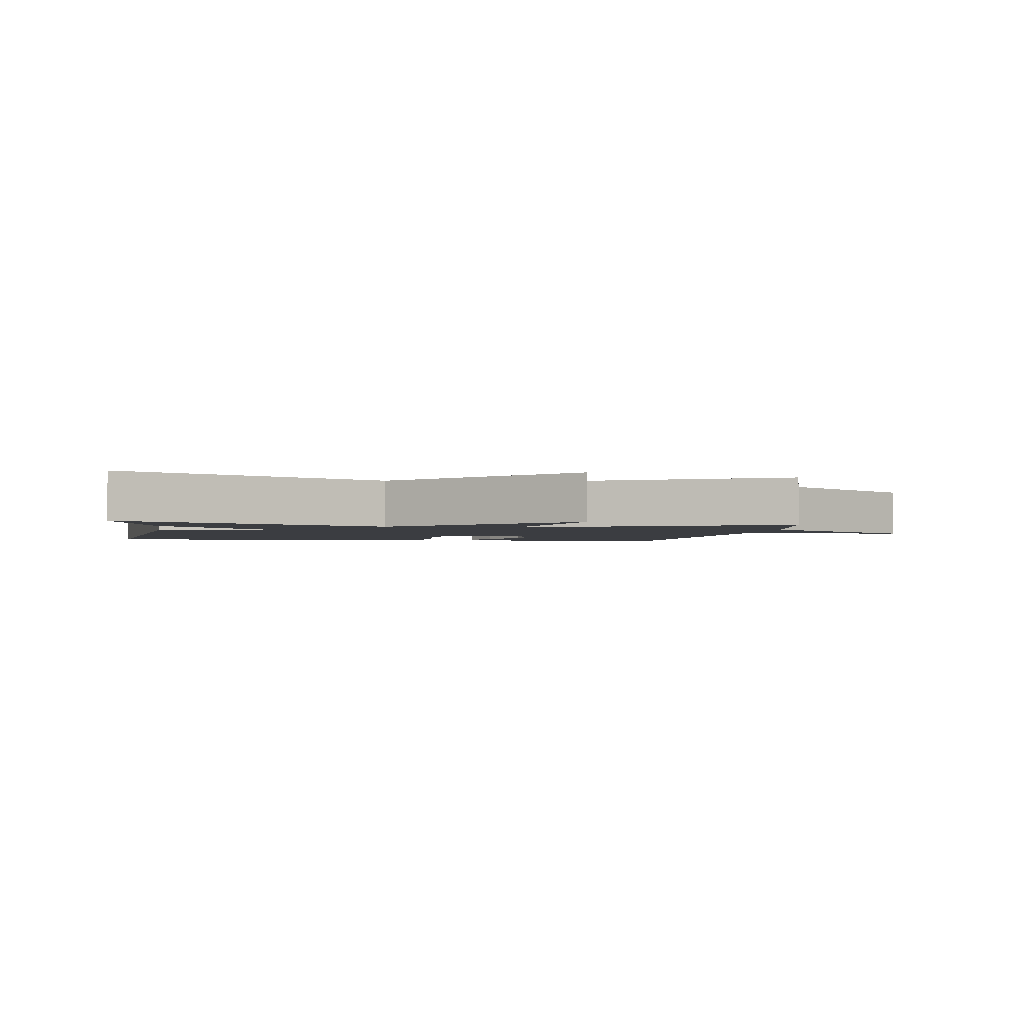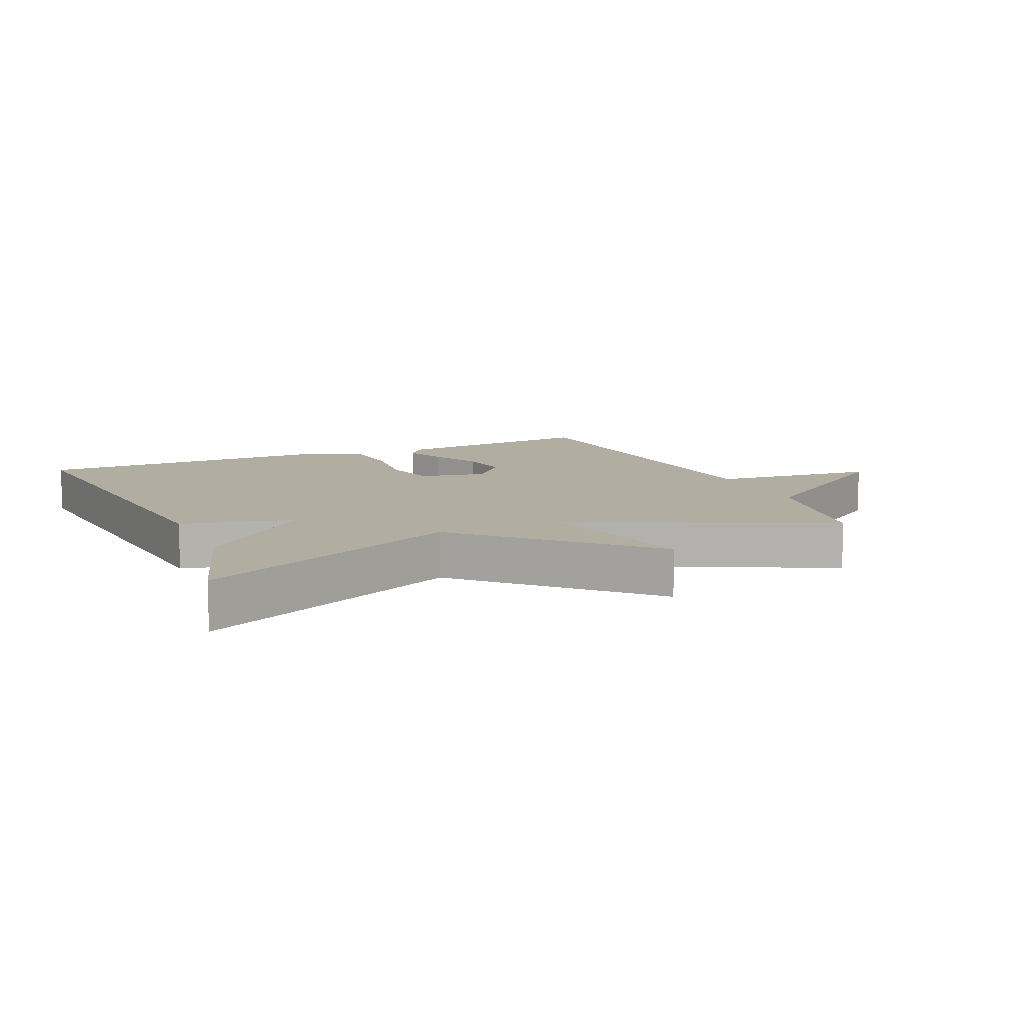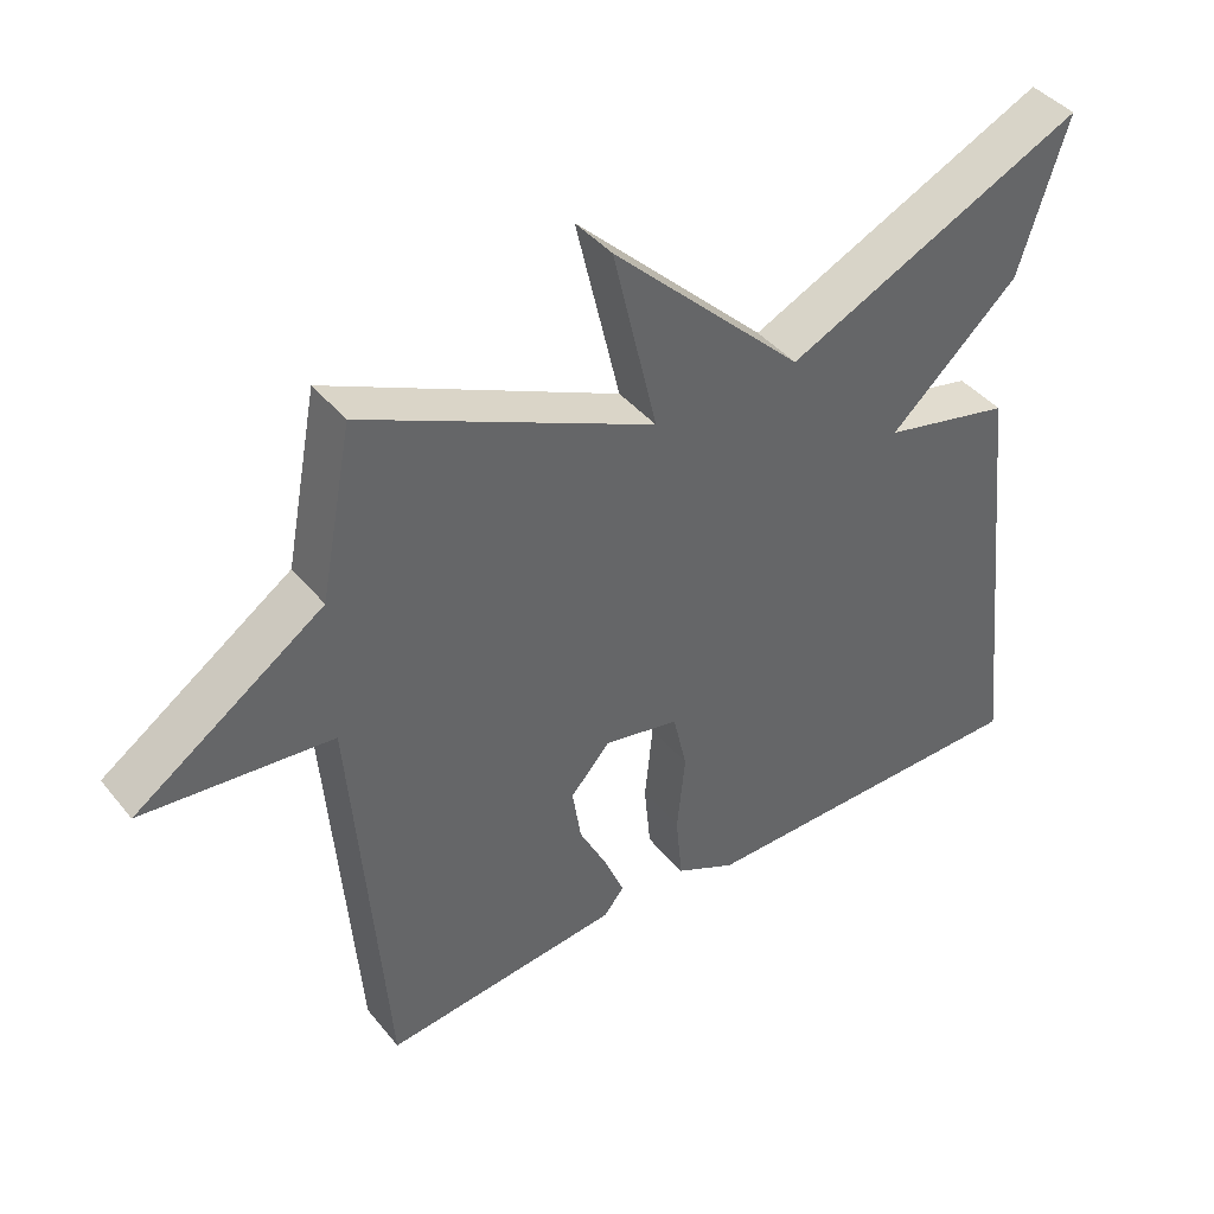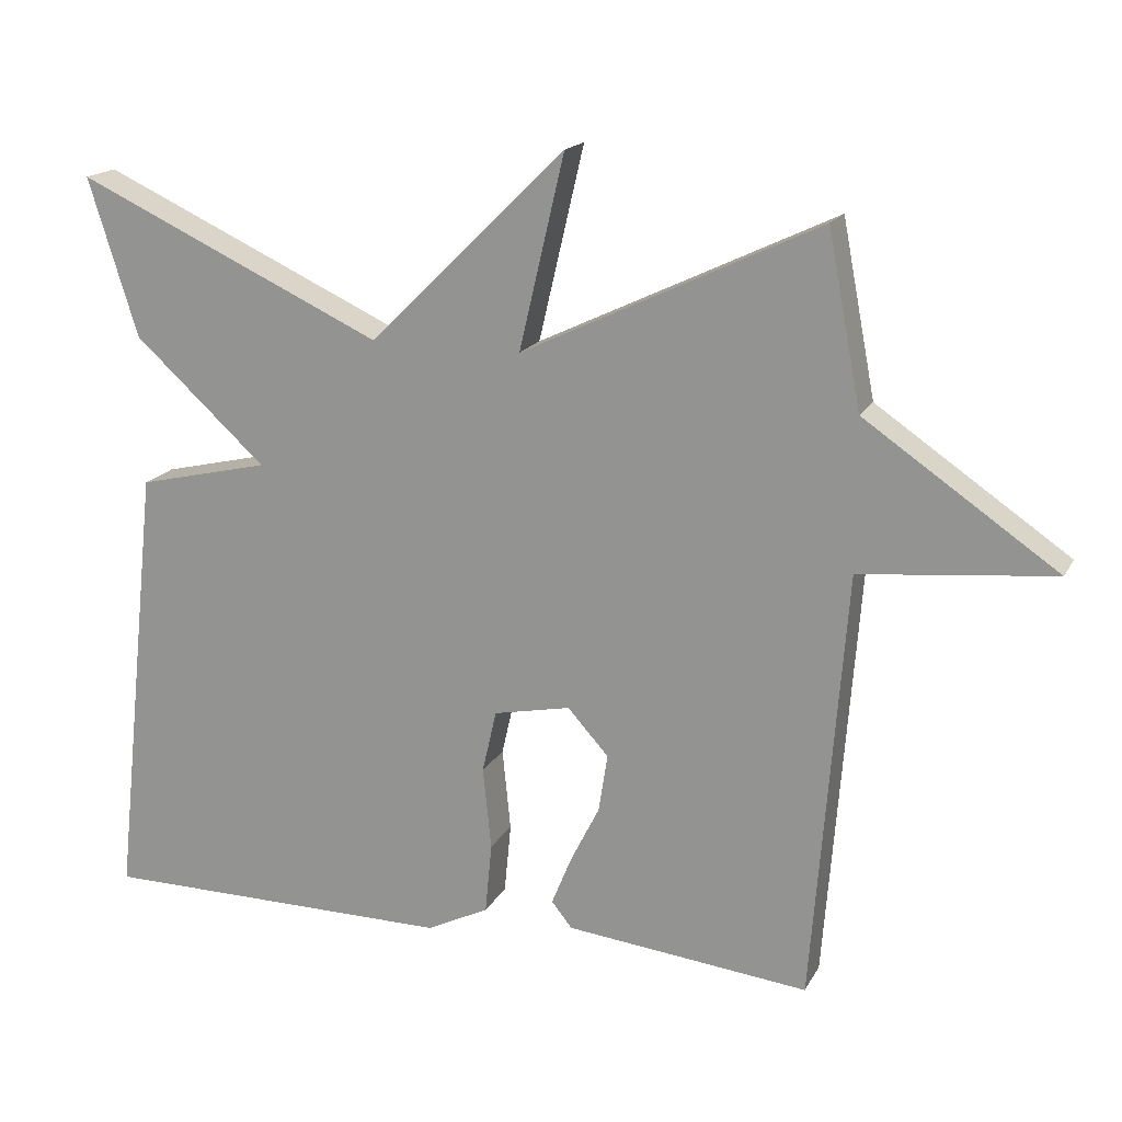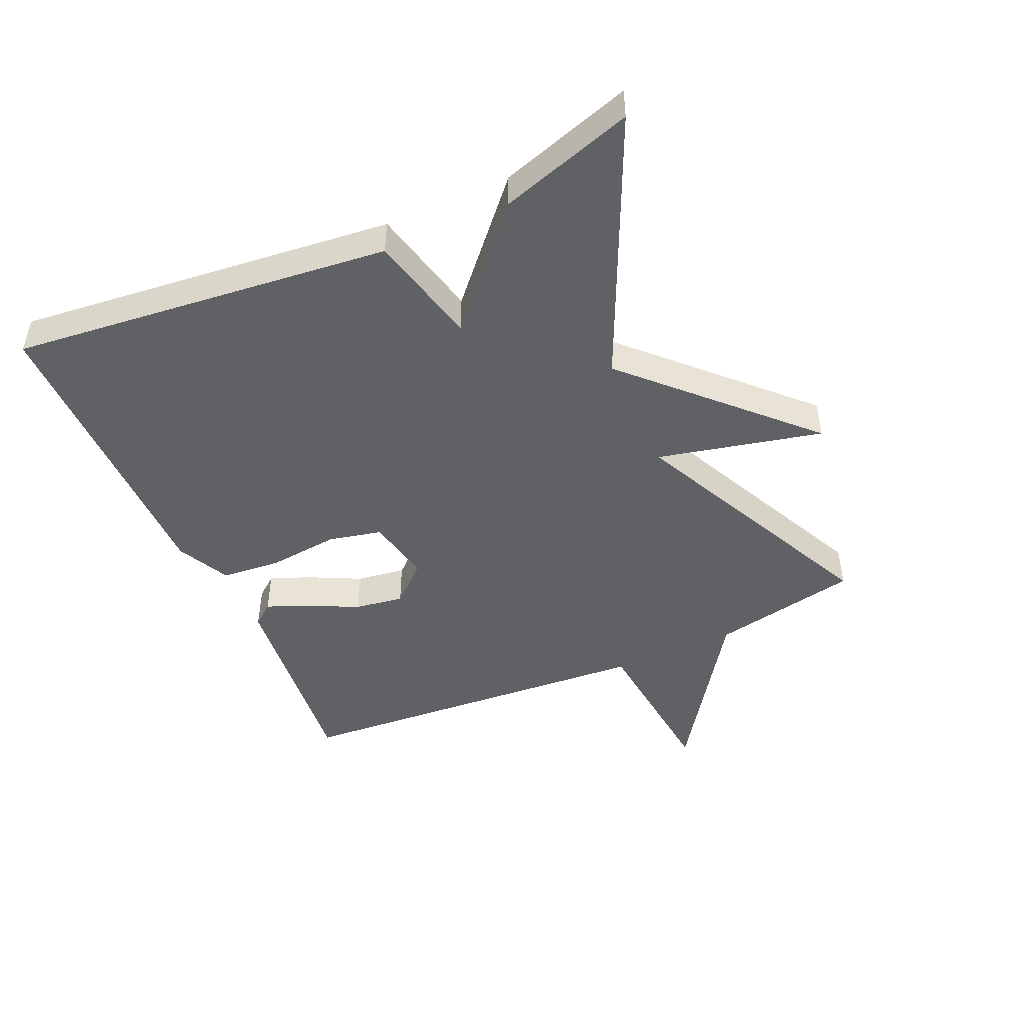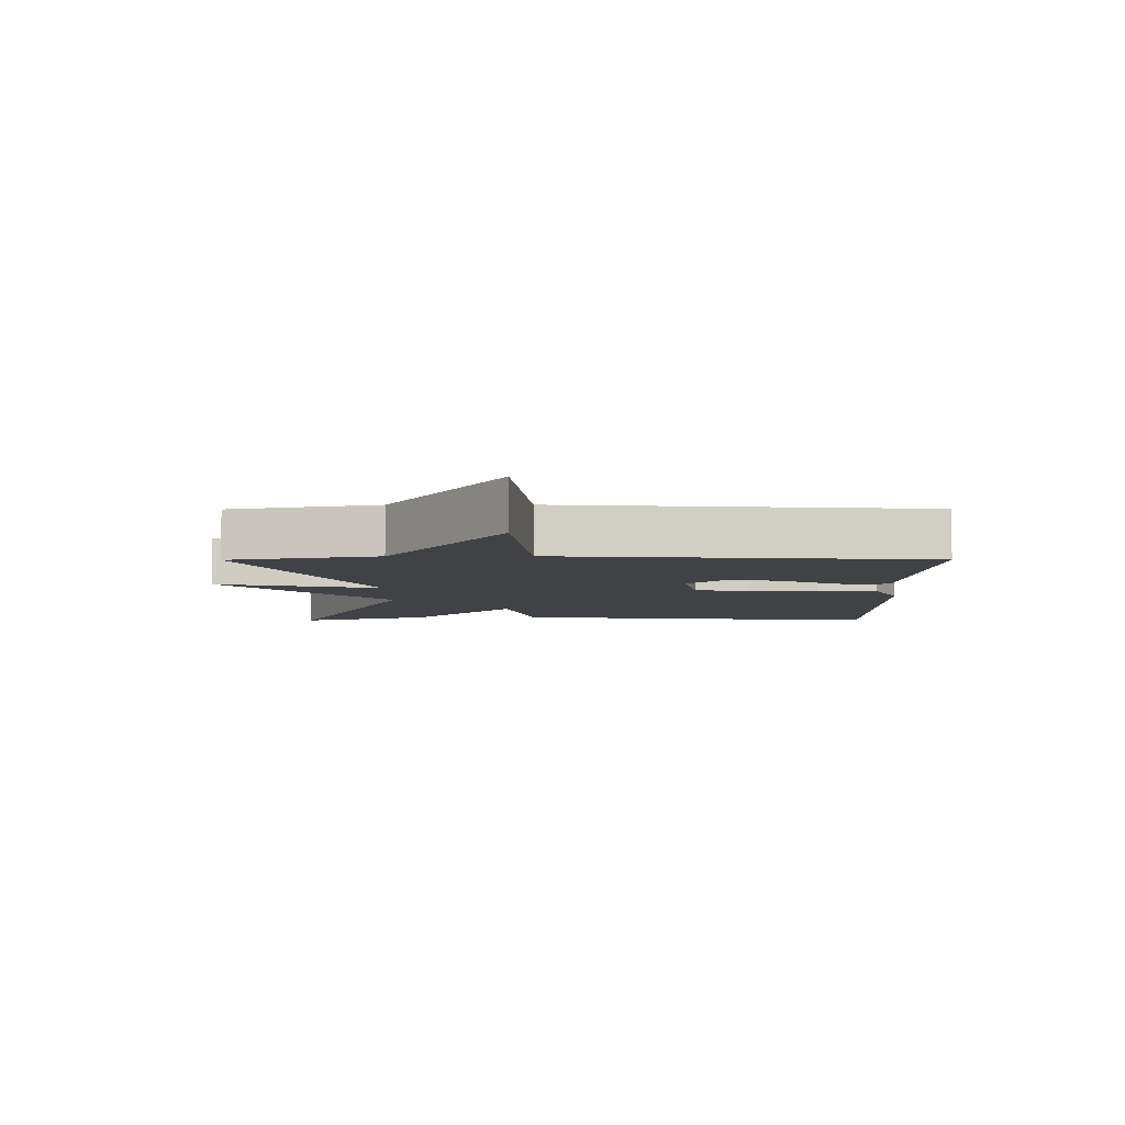
<metadata>
{"format":"obj","ext":"obj","renderer":"f3d","projection":"perspective","resolution":1024,"background":"white","views":[{"elev":-2.3,"azim":-9.6,"up":"+Y"},{"elev":10.5,"azim":-23.9,"up":"+Y"},{"elev":42.0,"azim":144.3,"up":"+Z"},{"elev":17.5,"azim":20.5,"up":"+Z"},{"elev":-47.3,"azim":-65.8,"up":"+Y"},{"elev":-6.3,"azim":90.3,"up":"+Y"}]}
</metadata>
<code>
v 0.5 0.07 -0.5
v 0.177 0.07 -0.466
v 0.15 0.07 -0.432
v 0.176 0.07 -0.368
v 0.215 0.07 -0.29
v 0.227 0.07 -0.213
v 0.173 0.07 -0.153
v 0.071 0.07 -0.174
v 0.052 0.07 -0.257
v 0.063 0.07 -0.366
v 0.054 0.07 -0.46
v -0.028 0.07 -0.501
v -0.5 0.07 -0.5
v -0.435 0.07 0.091
v -0.26 0.07 0.132
v -0.435 0.07 0.291
v -0.5 0.07 0.5
v -0.093 0.07 0.313
v 0.167 0.07 0.569
v 0.107 0.07 0.313
v 0.5 0.07 0.5
v 0.544 0.07 0.271
v 0.799 0.07 0.097
v 0.544 0.07 0.071
v 0.5 0 -0.5
v 0.177 0 -0.466
v 0.15 0 -0.432
v 0.176 0 -0.368
v 0.215 0 -0.29
v 0.227 0 -0.213
v 0.173 0 -0.153
v 0.071 0 -0.174
v 0.052 0 -0.257
v 0.063 0 -0.366
v 0.054 0 -0.46
v -0.028 0 -0.501
v -0.5 0 -0.5
v -0.435 0 0.091
v -0.26 0 0.132
v -0.435 0 0.291
v -0.5 0 0.5
v -0.093 0 0.313
v 0.167 0 0.569
v 0.107 0 0.313
v 0.5 0 0.5
v 0.544 0 0.271
v 0.799 0 0.097
v 0.544 0 0.071
f 22 23 24
f 22 24 1
f 21 22 1
f 20 21 1
f 18 19 20
f 18 20 1
f 15 16 17 18
f 13 14 15
f 12 13 15
f 11 12 15
f 10 11 15
f 9 10 15
f 8 9 15 18
f 7 8 18
f 6 7 18 1
f 3 4 5
f 2 3 5
f 1 2 5
f 1 5 6
f 48 47 46
f 25 48 46
f 25 46 45
f 25 45 44
f 44 43 42
f 25 44 42
f 42 41 40 39
f 39 38 37
f 39 37 36
f 39 36 35
f 39 35 34
f 39 34 33
f 42 39 33 32
f 42 32 31
f 25 42 31 30
f 29 28 27
f 29 27 26
f 29 26 25
f 30 29 25
f 1 25 26 2
f 2 26 27 3
f 3 27 28 4
f 4 28 29 5
f 5 29 30 6
f 6 30 31 7
f 7 31 32 8
f 8 32 33 9
f 9 33 34 10
f 10 34 35 11
f 11 35 36 12
f 12 36 37 13
f 13 37 38 14
f 14 38 39 15
f 15 39 40 16
f 16 40 41 17
f 17 41 42 18
f 18 42 43 19
f 19 43 44 20
f 20 44 45 21
f 21 45 46 22
f 22 46 47 23
f 23 47 48 24
f 24 48 25 1

</code>
